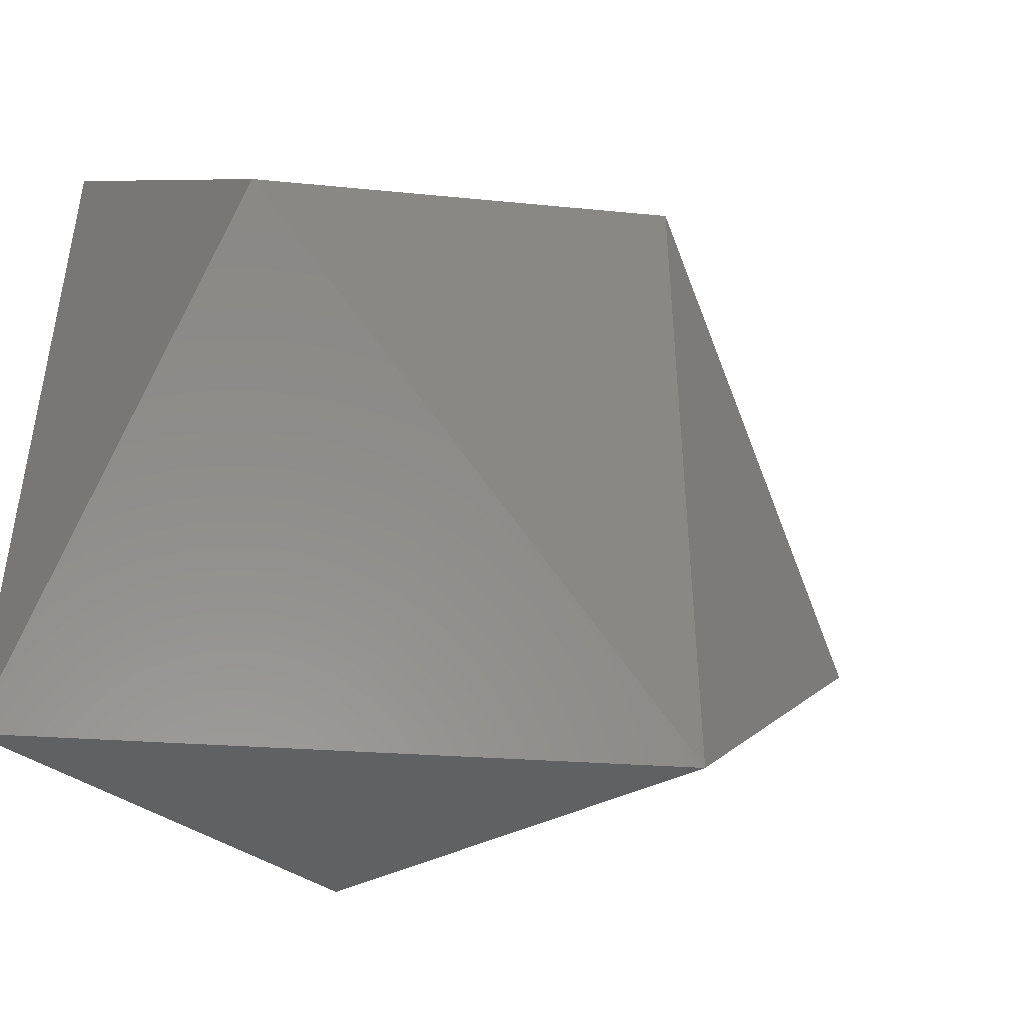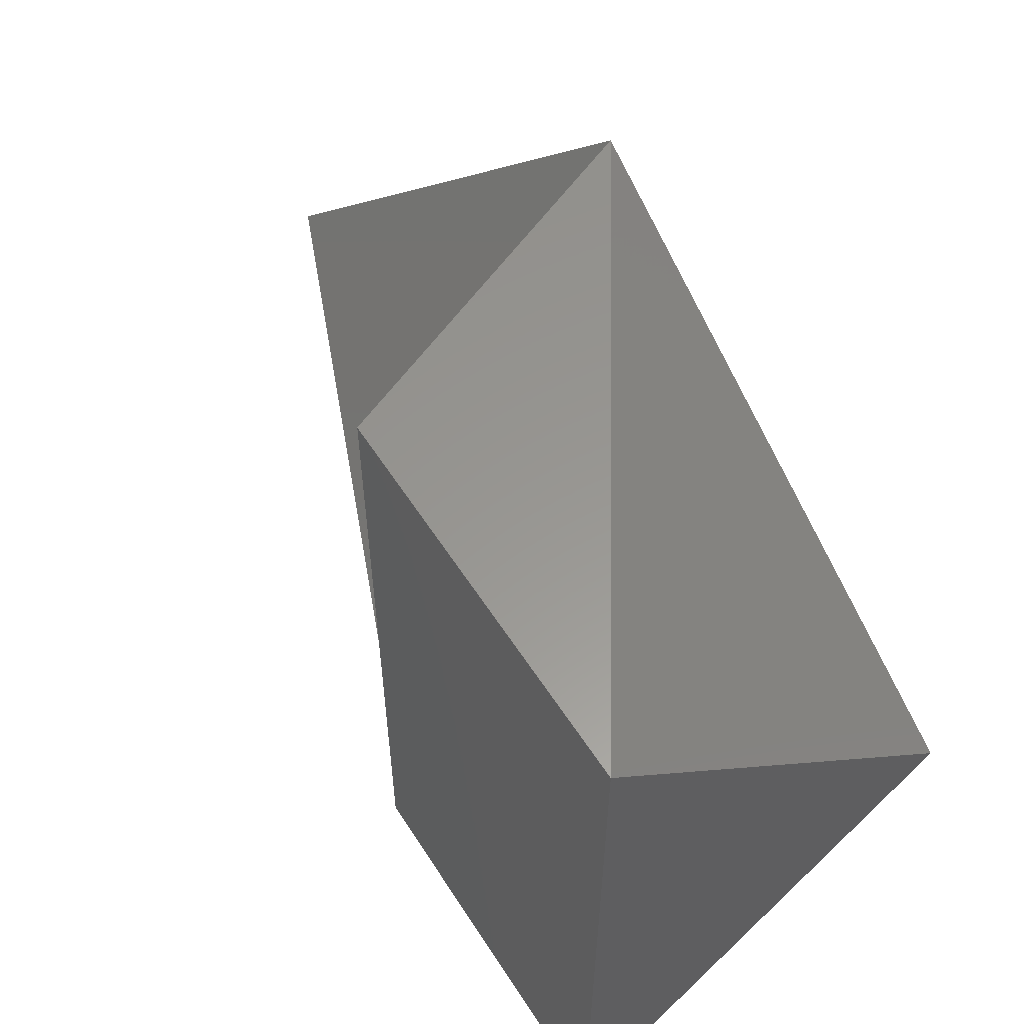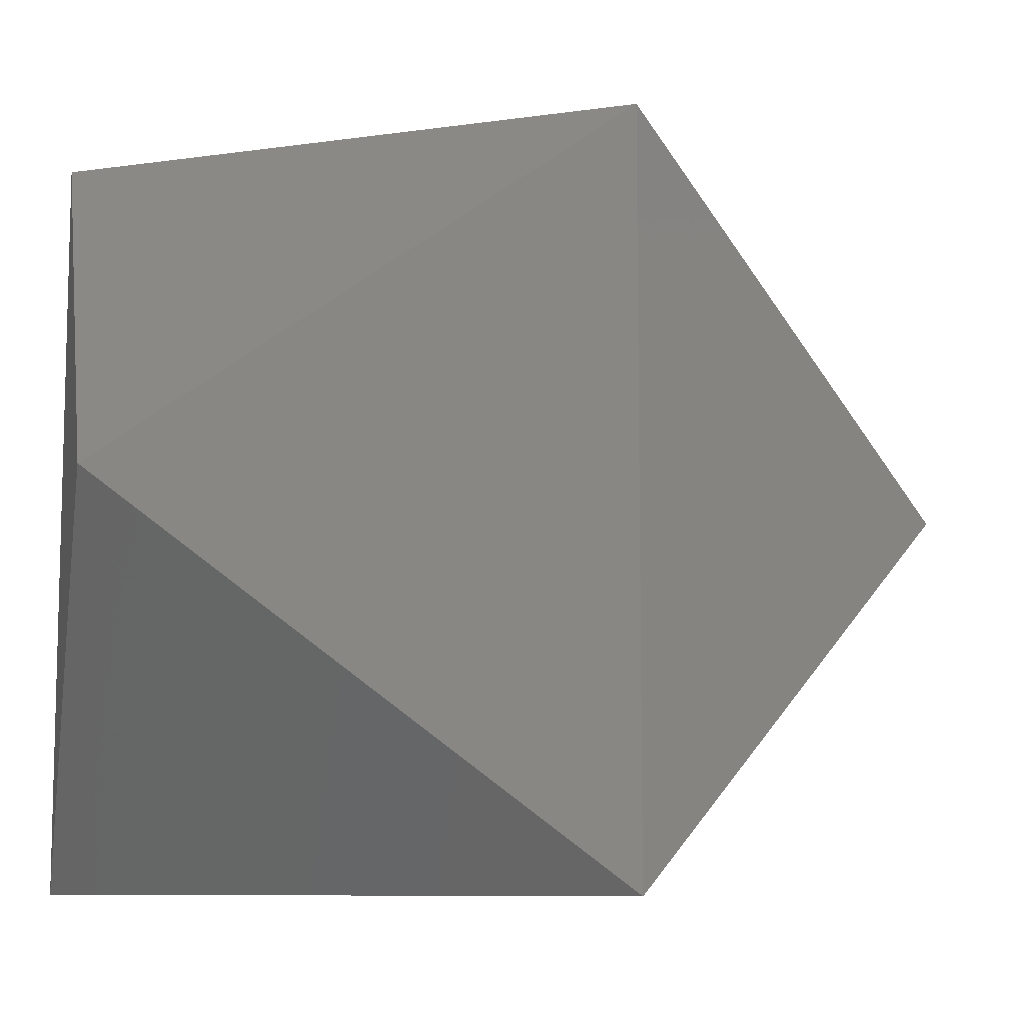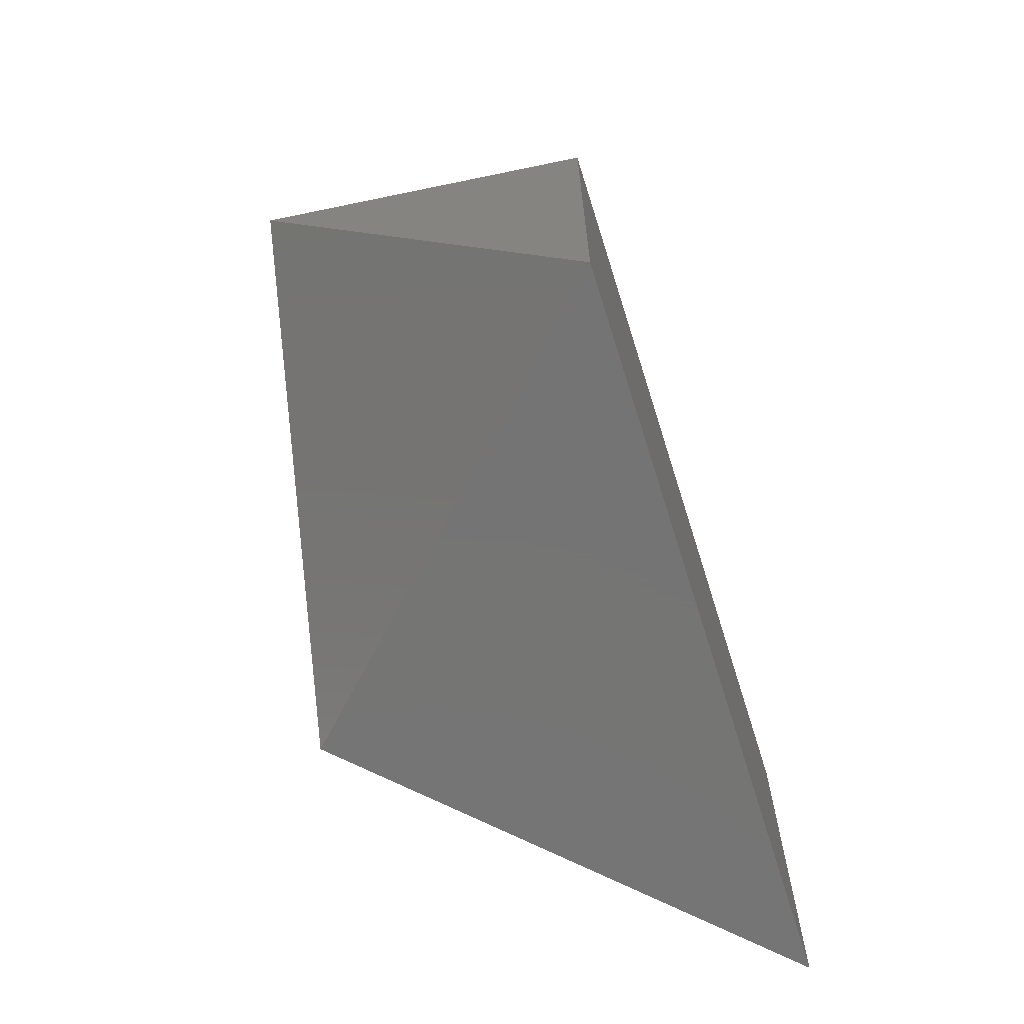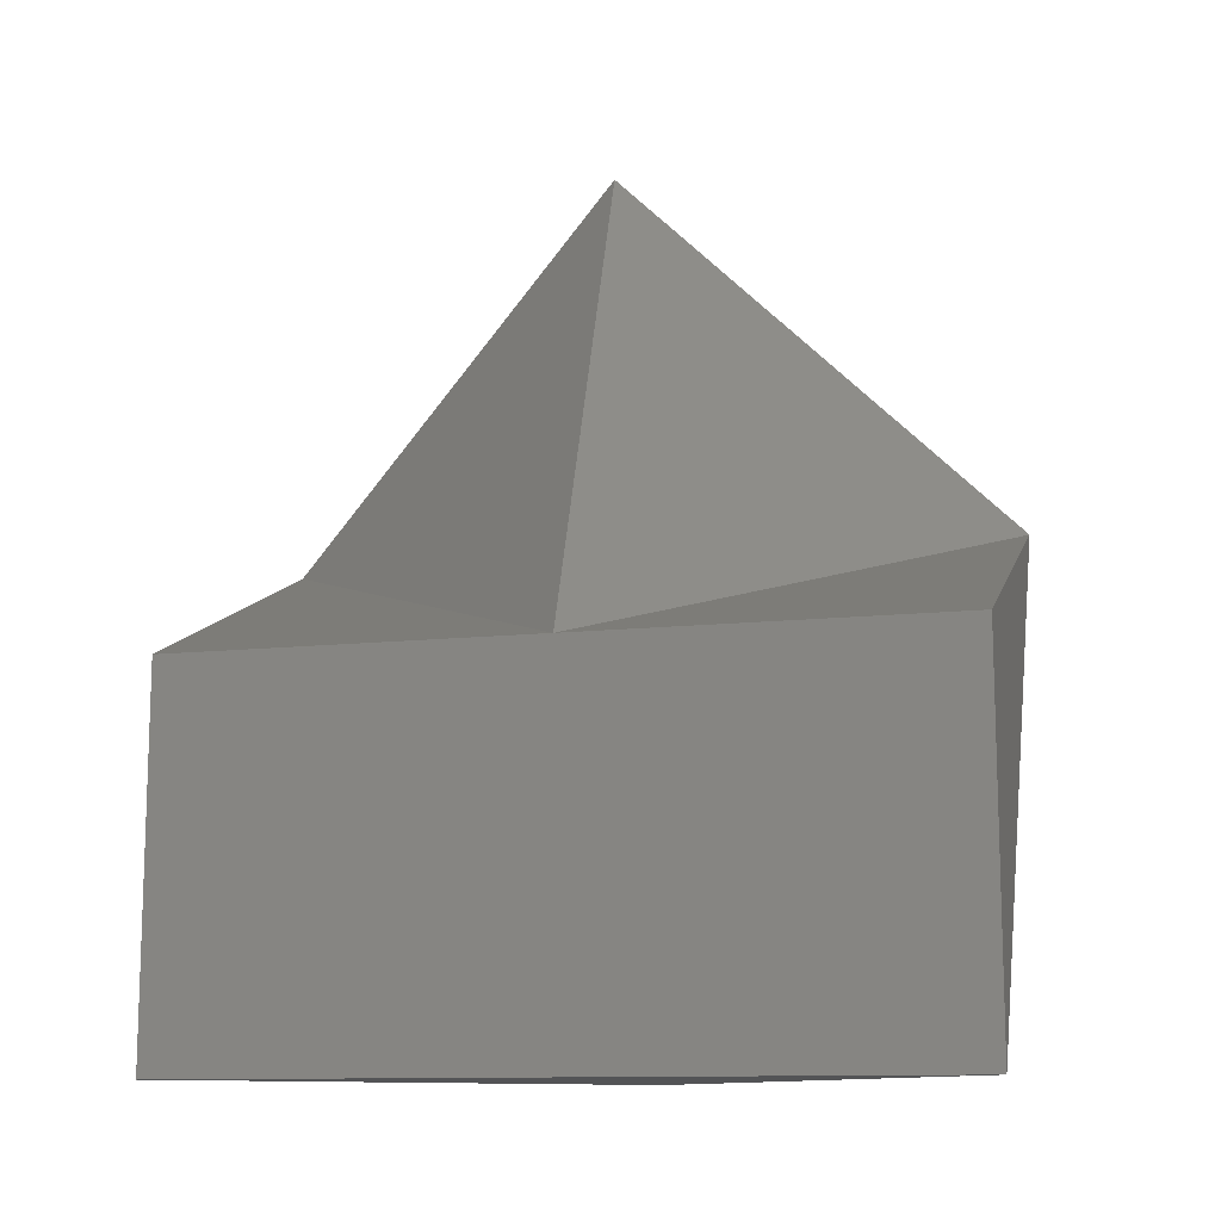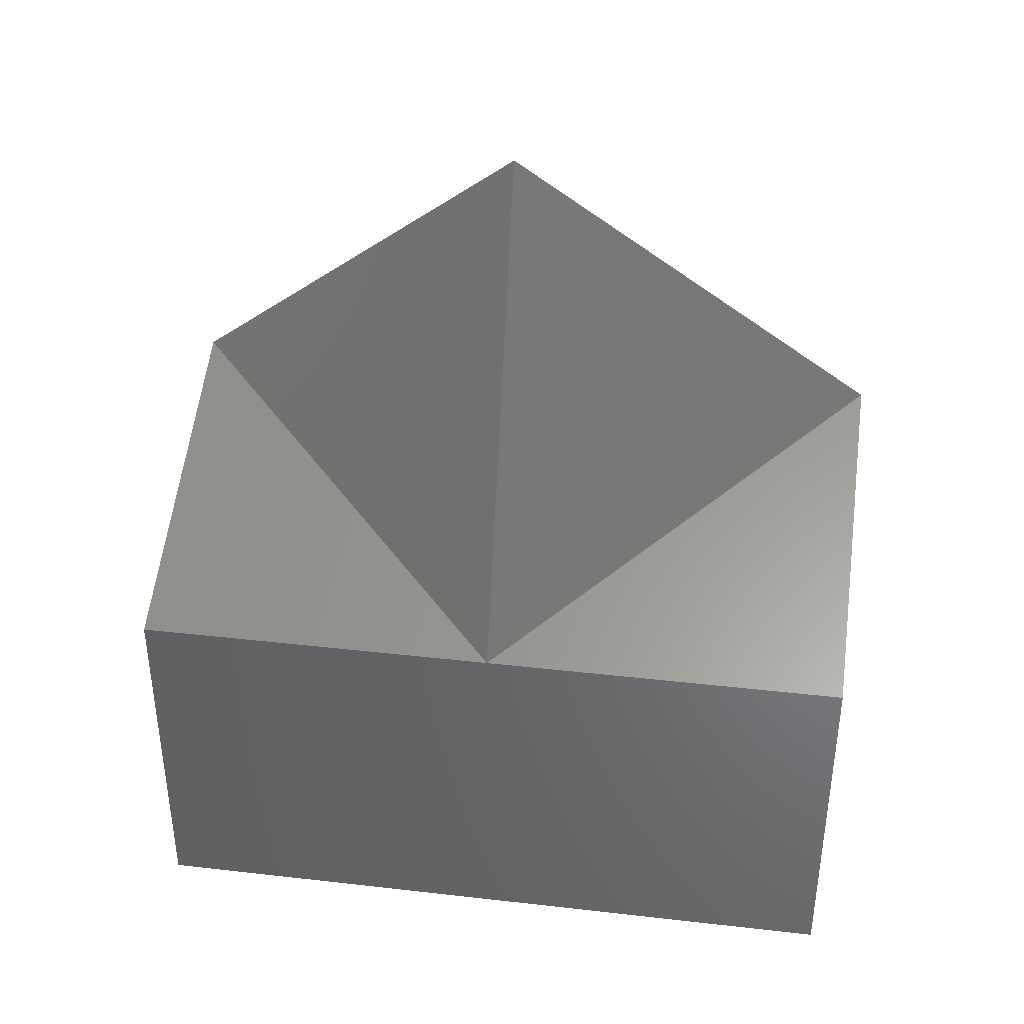
<metadata>
{"format":"stl","ext":"stl","renderer":"f3d","projection":"perspective","resolution":1024,"background":"white","views":[{"elev":-44.0,"azim":-128.1,"up":"+Y"},{"elev":58.4,"azim":147.5,"up":"+Y"},{"elev":-8.8,"azim":-102.9,"up":"+Y"},{"elev":-66.9,"azim":17.5,"up":"+Z"},{"elev":-11.8,"azim":105.2,"up":"+Z"},{"elev":38.4,"azim":98.2,"up":"+Z"}]}
</metadata>
<code>
# stl→obj: 9 verts, 14 faces
v 0 0 0
v 0.1522 -2 2.765
v 0.1522 2 2.765
v 0.9176 0 4.613
v 2 -2 0
v 2 -2 2
v 2 0 2
v 2 2 2
v 2 2 0
f 1 2 3
f 2 4 3
f 5 6 7
f 7 8 9
f 5 7 9
f 1 5 9
f 1 2 5
f 2 5 6
f 2 6 7
f 2 4 7
f 4 3 7
f 3 7 8
f 3 8 9
f 1 3 9

</code>
